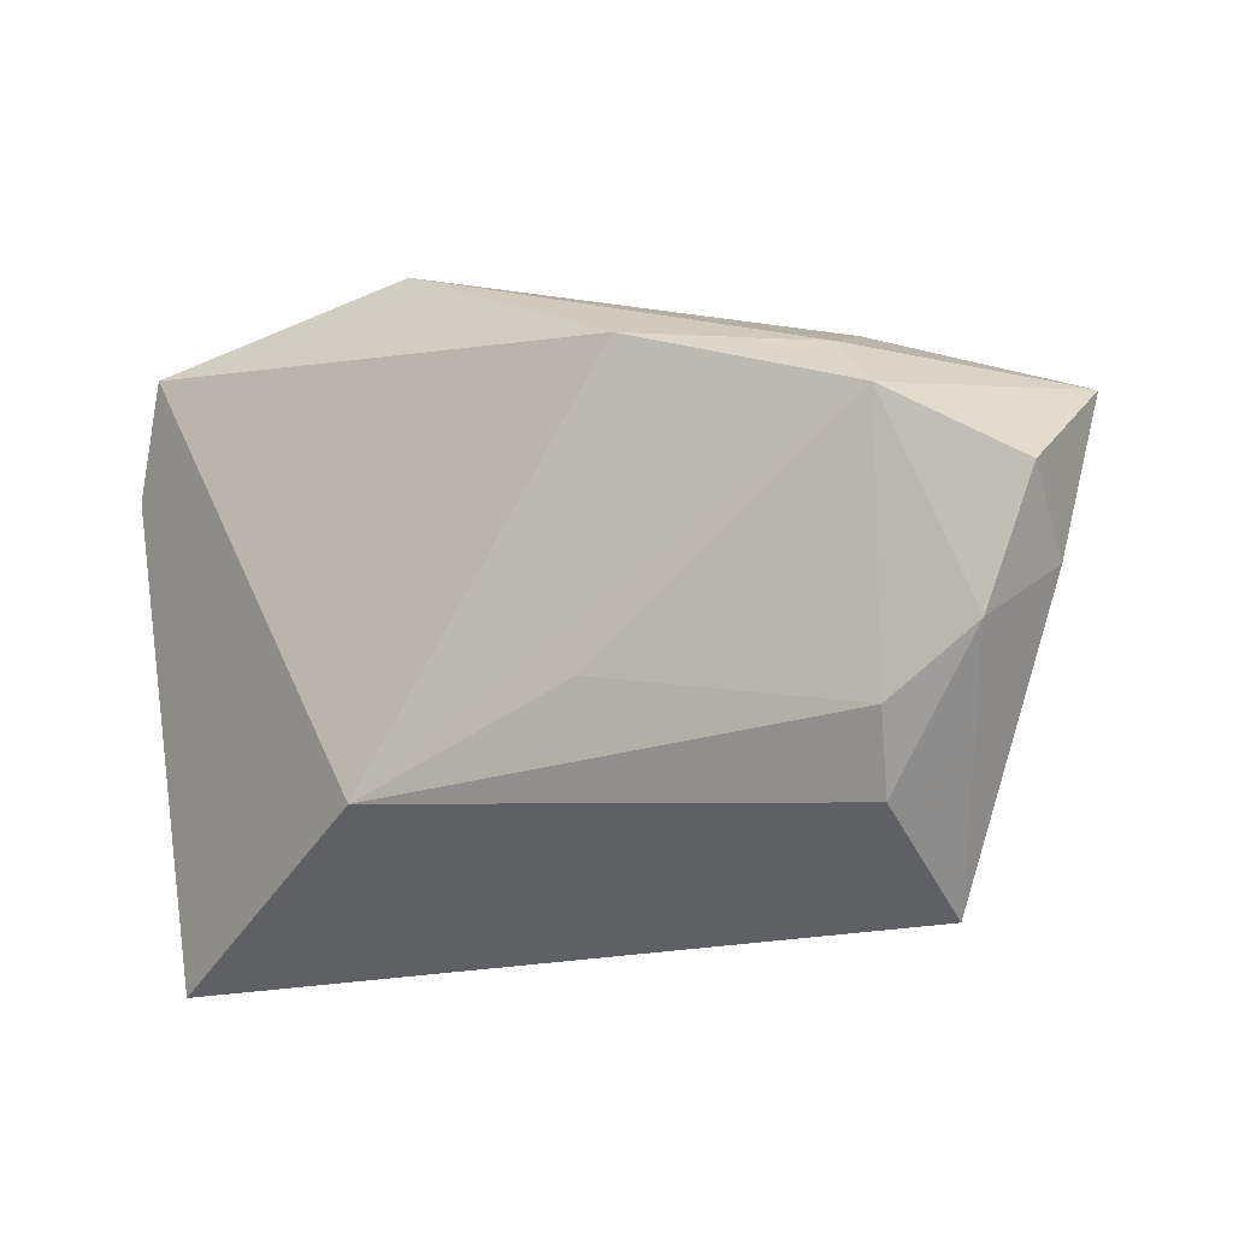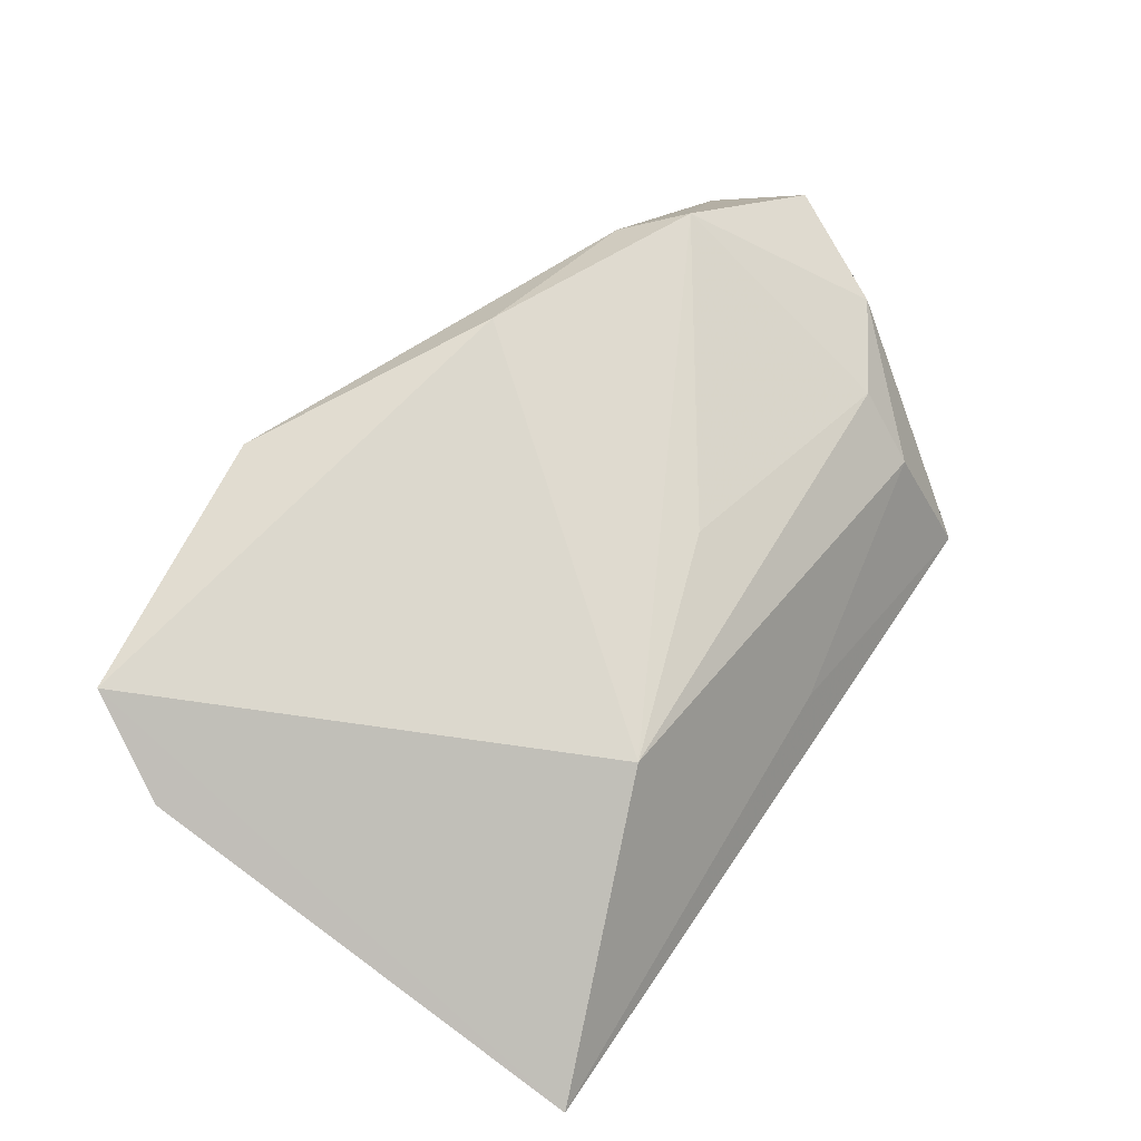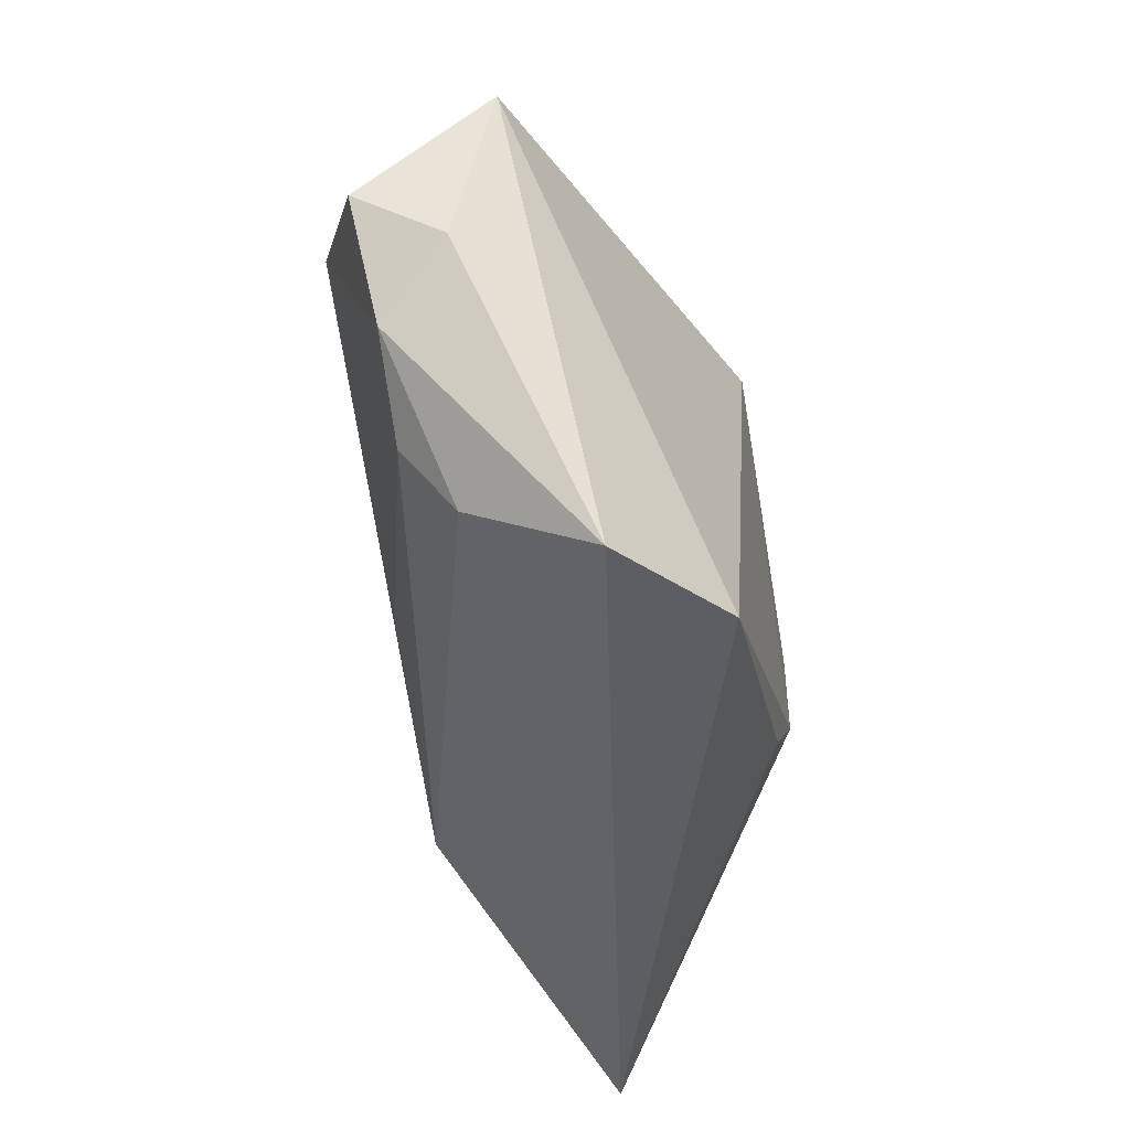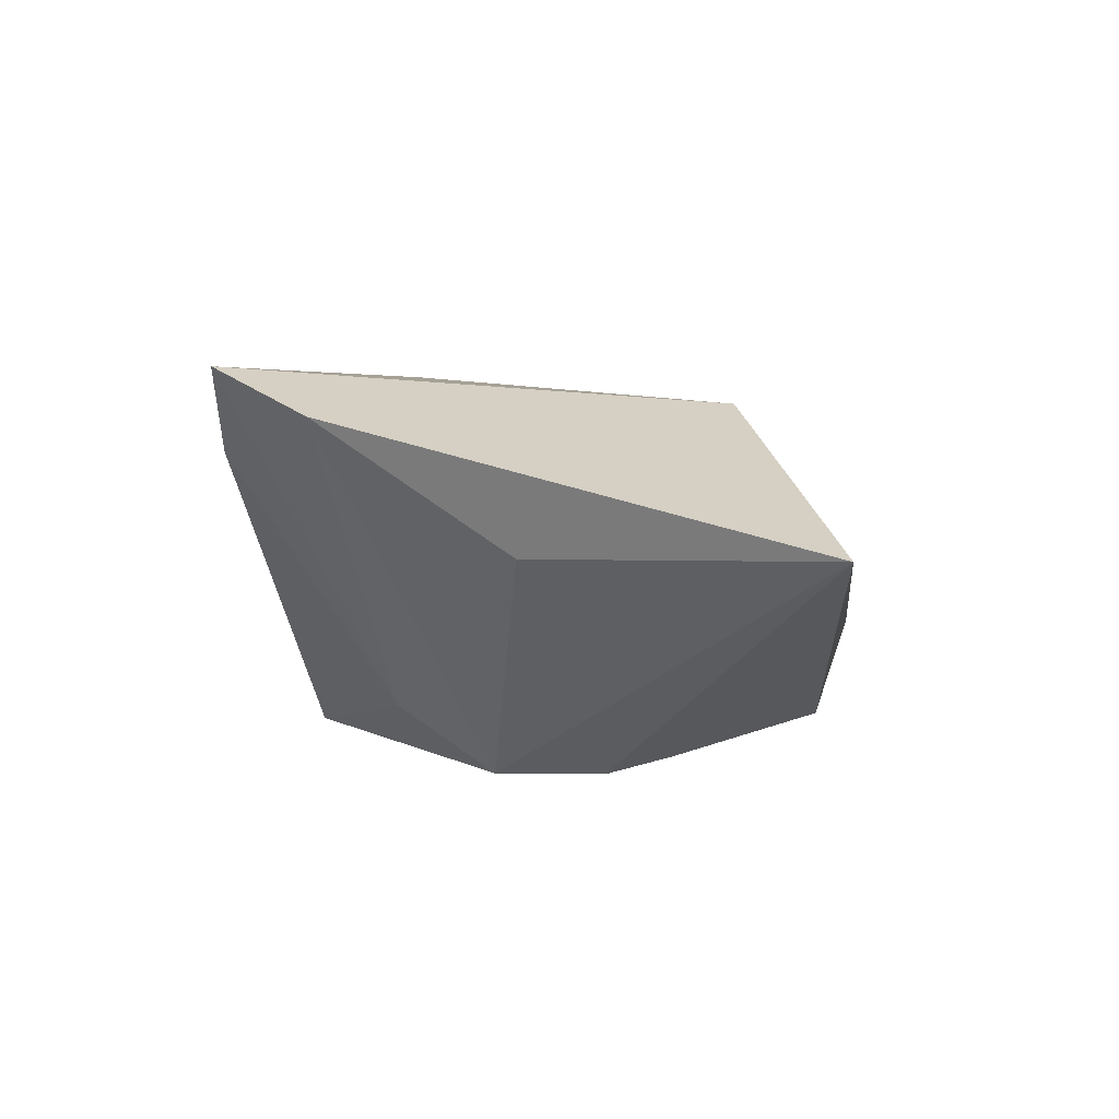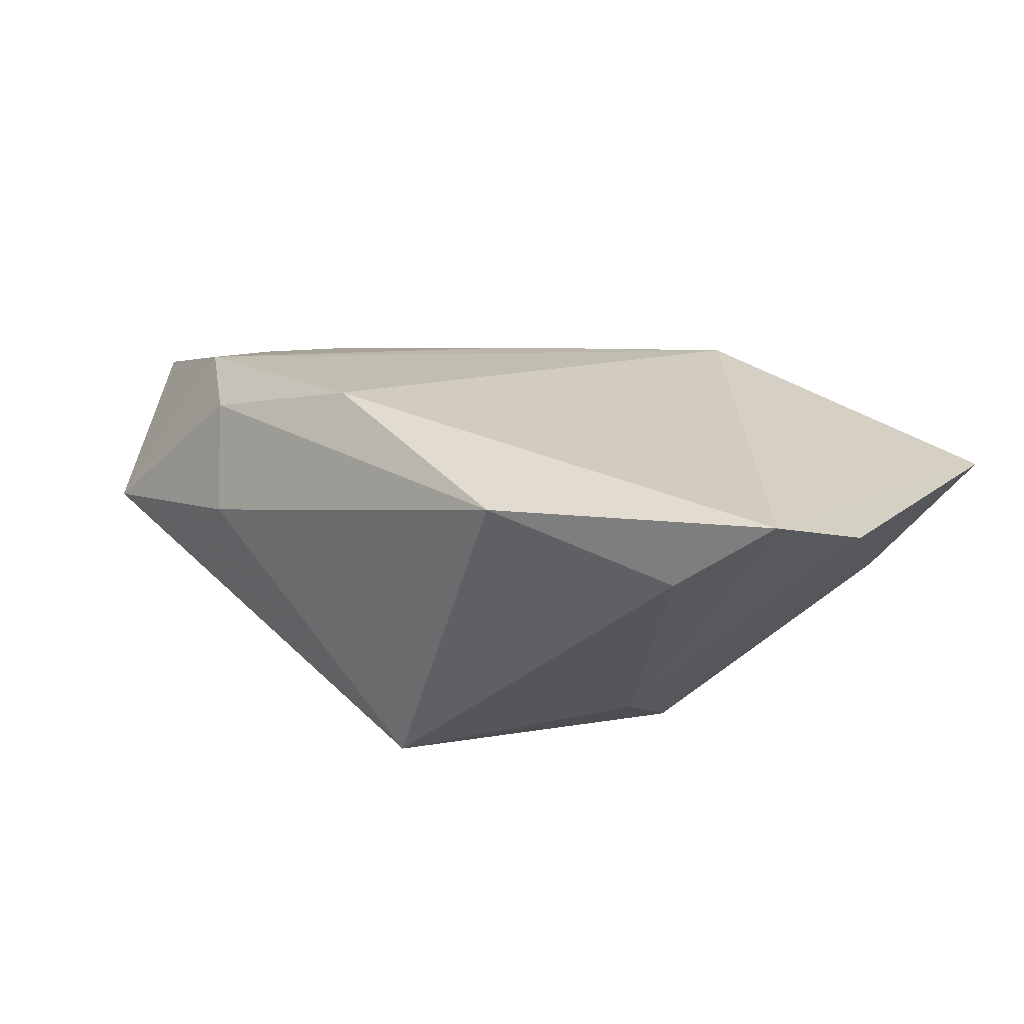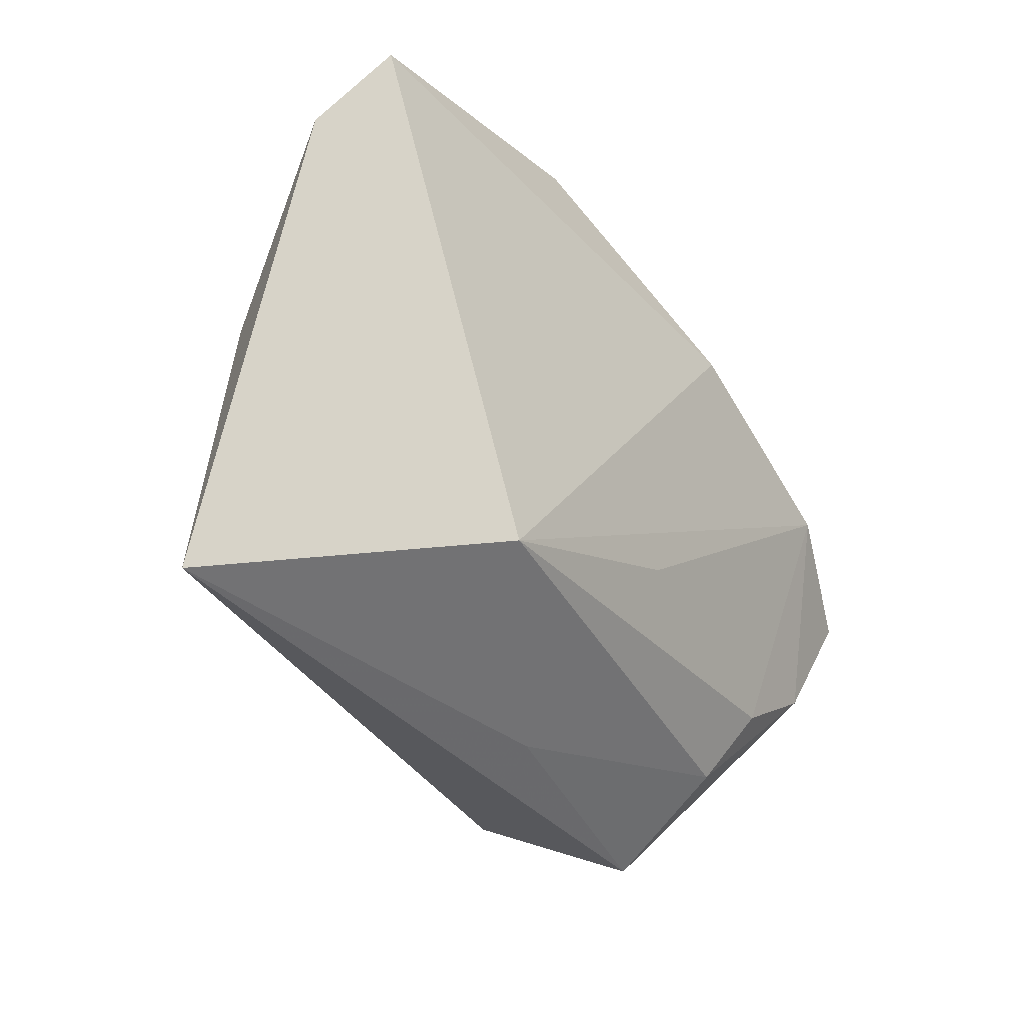
<metadata>
{"format":"obj","ext":"obj","renderer":"f3d","projection":"perspective","resolution":1024,"background":"white","views":[{"elev":-20.8,"azim":31.8,"up":"+Y"},{"elev":69.8,"azim":-56.2,"up":"+Z"},{"elev":-47.7,"azim":100.5,"up":"+Y"},{"elev":3.4,"azim":-82.8,"up":"+Z"},{"elev":27.2,"azim":-154.1,"up":"+Z"},{"elev":-33.9,"azim":-48.5,"up":"+Y"}]}
</metadata>
<code>
v -0.02279 0.01646 -0.01655
v -0.04577 0.0319 0.02246
v 0.03891 -0.0192 0.01001
v 0.05705 0.001439 0.01215
v 0.04342 0.01035 0.01877
v 0.00903 -0.01304 0.01769
v 0.03616 -0.02705 0.00392
v 0.03808 0.01758 0.01538
v -0.0522 0.01995 0.01704
v 0.04987 -0.01243 0.009883
v 0.03489 0.02426 0.003265
v 0.03673 -0.03595 -0.01115
v -0.03447 0.03374 0.01324
v -0.02178 -0.00788 -0.02432
v 0.005101 -0.03288 -0.0008201
v -0.05337 -0.03595 0.002539
v -0.01596 -0.01529 -0.02299
v 0.05798 0.0149 -0.003644
v -0.04831 -0.001281 0.002268
v -0.02289 0.004962 -0.02432
v 0.05494 -0.005255 0.00173
v -0.01216 0.0371 0.01965
v 0.0209 -0.03186 -0.02234
v 0.01646 0.02119 0.02281
v 0.01137 0.01916 -0.02432
v -0.01846 -0.02246 0.01873
v 0.003313 0.03152 -0.02173
f 9 16 2
f 16 26 2
f 21 18 4
f 25 18 23
f 27 18 25
f 25 20 27
f 4 18 5
f 27 22 11
f 11 18 27
f 19 16 9
f 9 20 19
f 19 20 16
f 16 20 14
f 14 25 23
f 20 25 14
f 13 22 27
f 13 2 22
f 16 23 12
f 23 18 12
f 18 21 12
f 4 5 10
f 10 5 3
f 10 21 4
f 10 12 21
f 22 2 24
f 24 2 26
f 26 5 24
f 26 3 6
f 6 5 26
f 3 5 6
f 8 5 18
f 18 11 8
f 8 24 5
f 8 11 22
f 22 24 8
f 17 23 16
f 16 14 17
f 17 14 23
f 27 20 1
f 1 13 27
f 1 20 9
f 9 2 1
f 2 13 1
f 15 26 16
f 16 12 15
f 7 3 26
f 26 15 7
f 7 15 12
f 7 10 3
f 12 10 7

</code>
